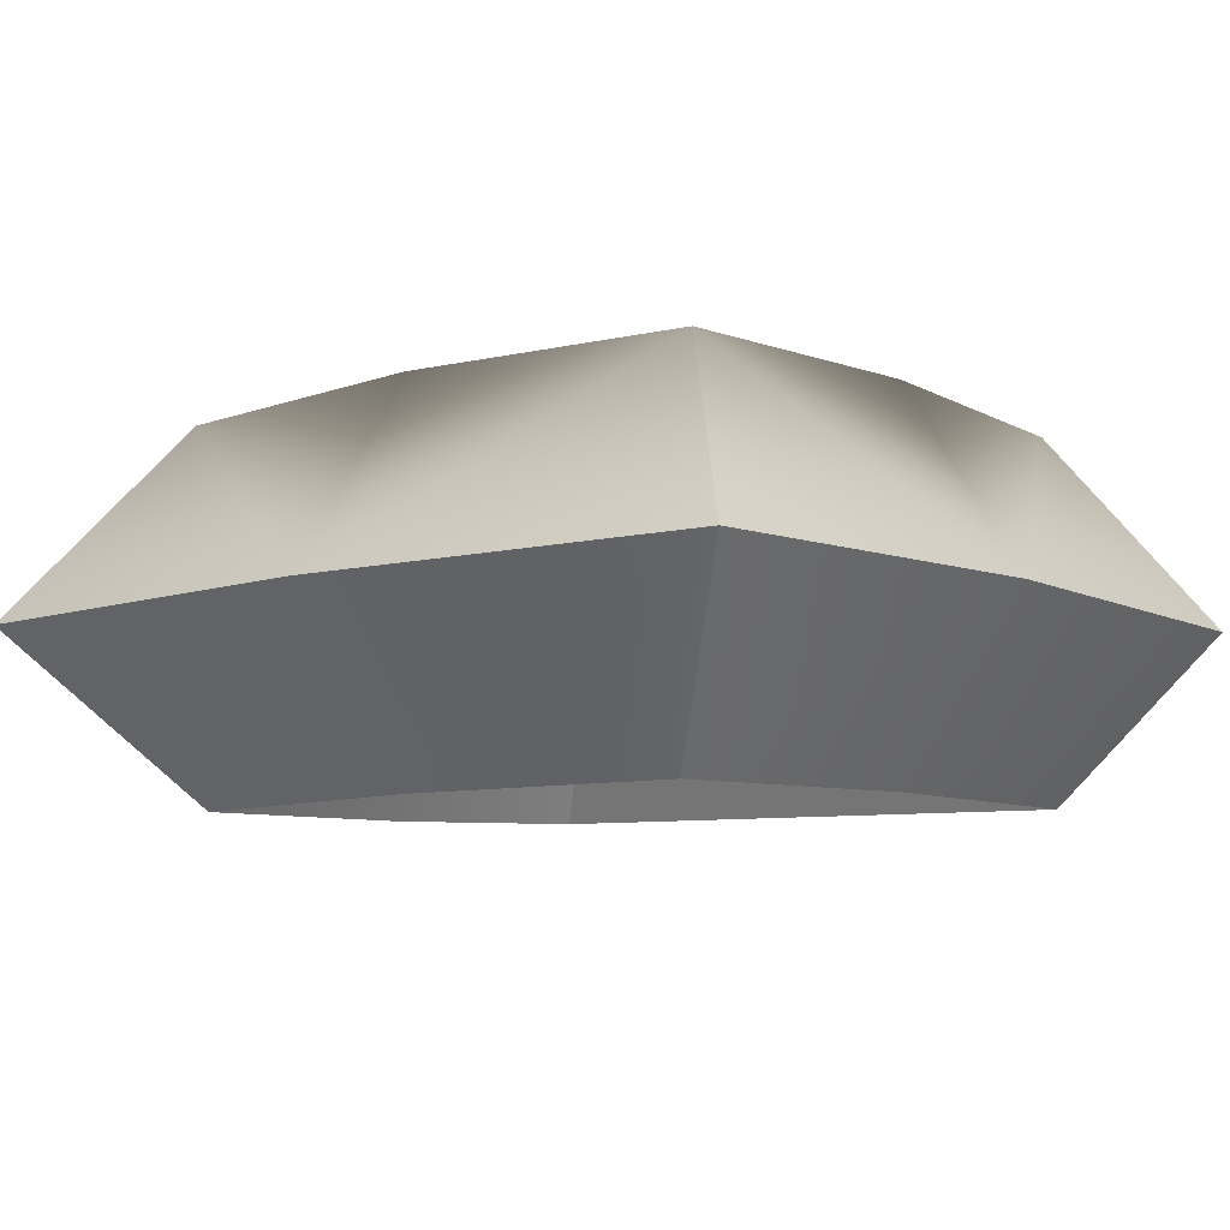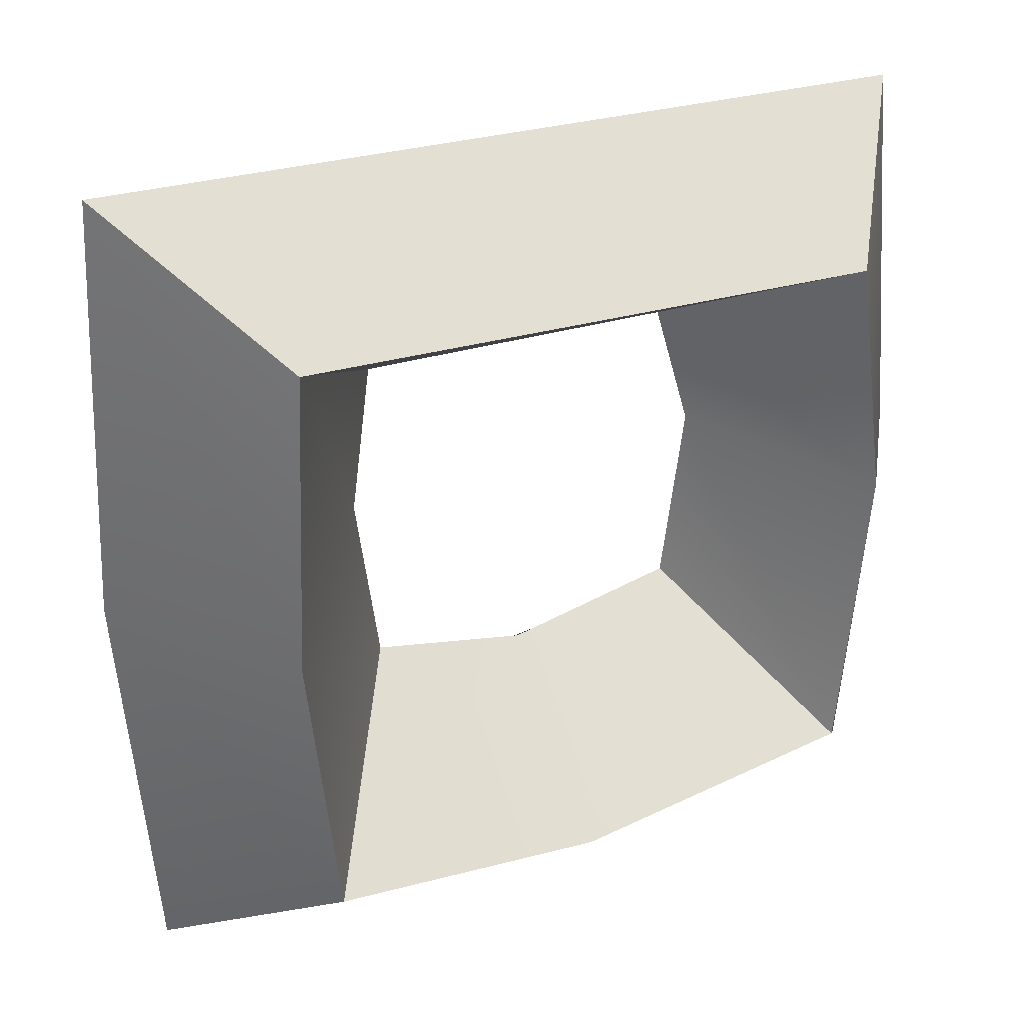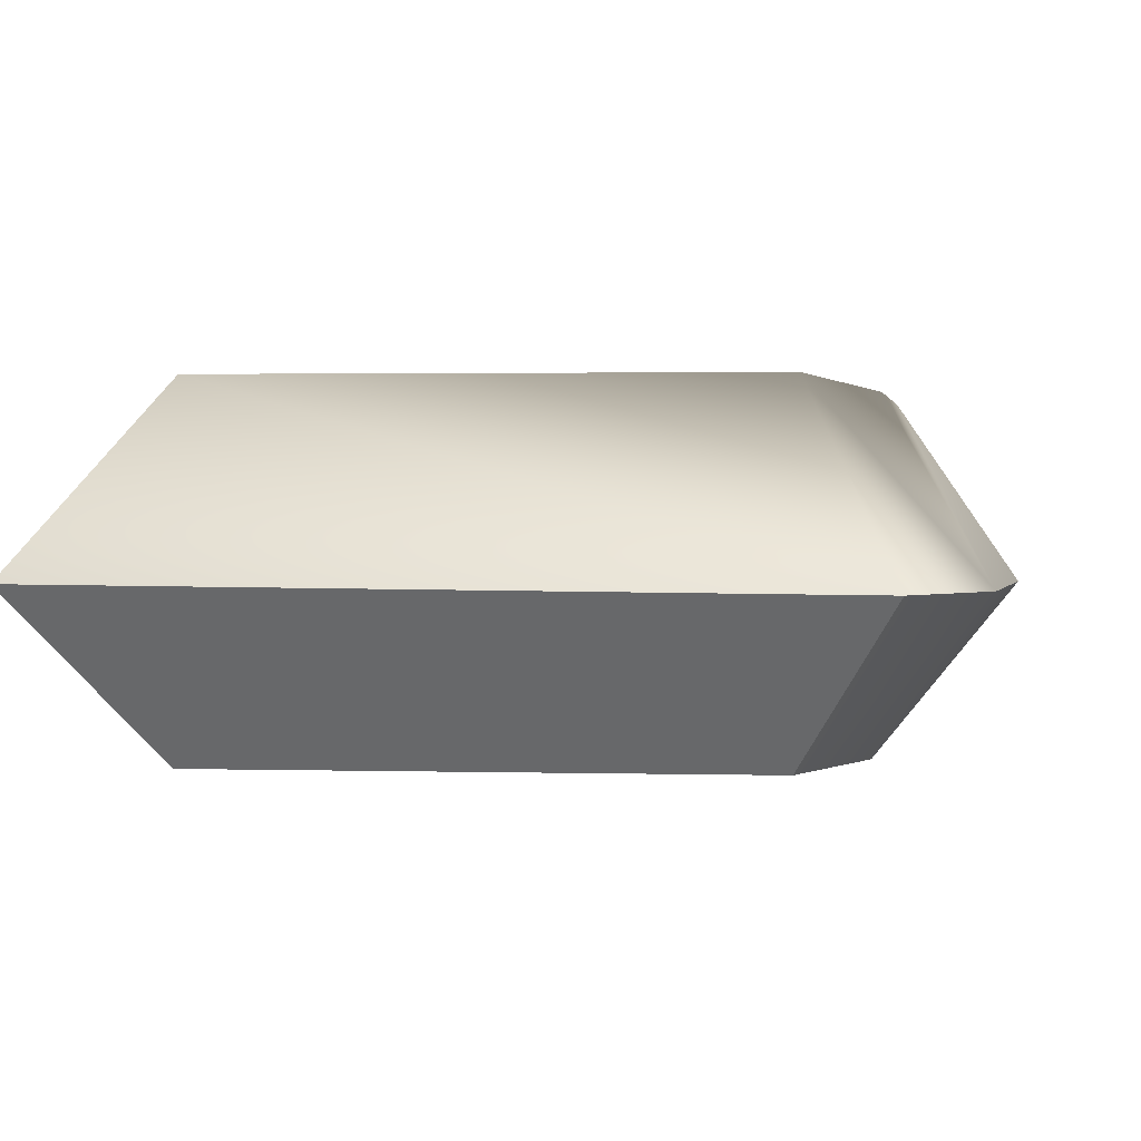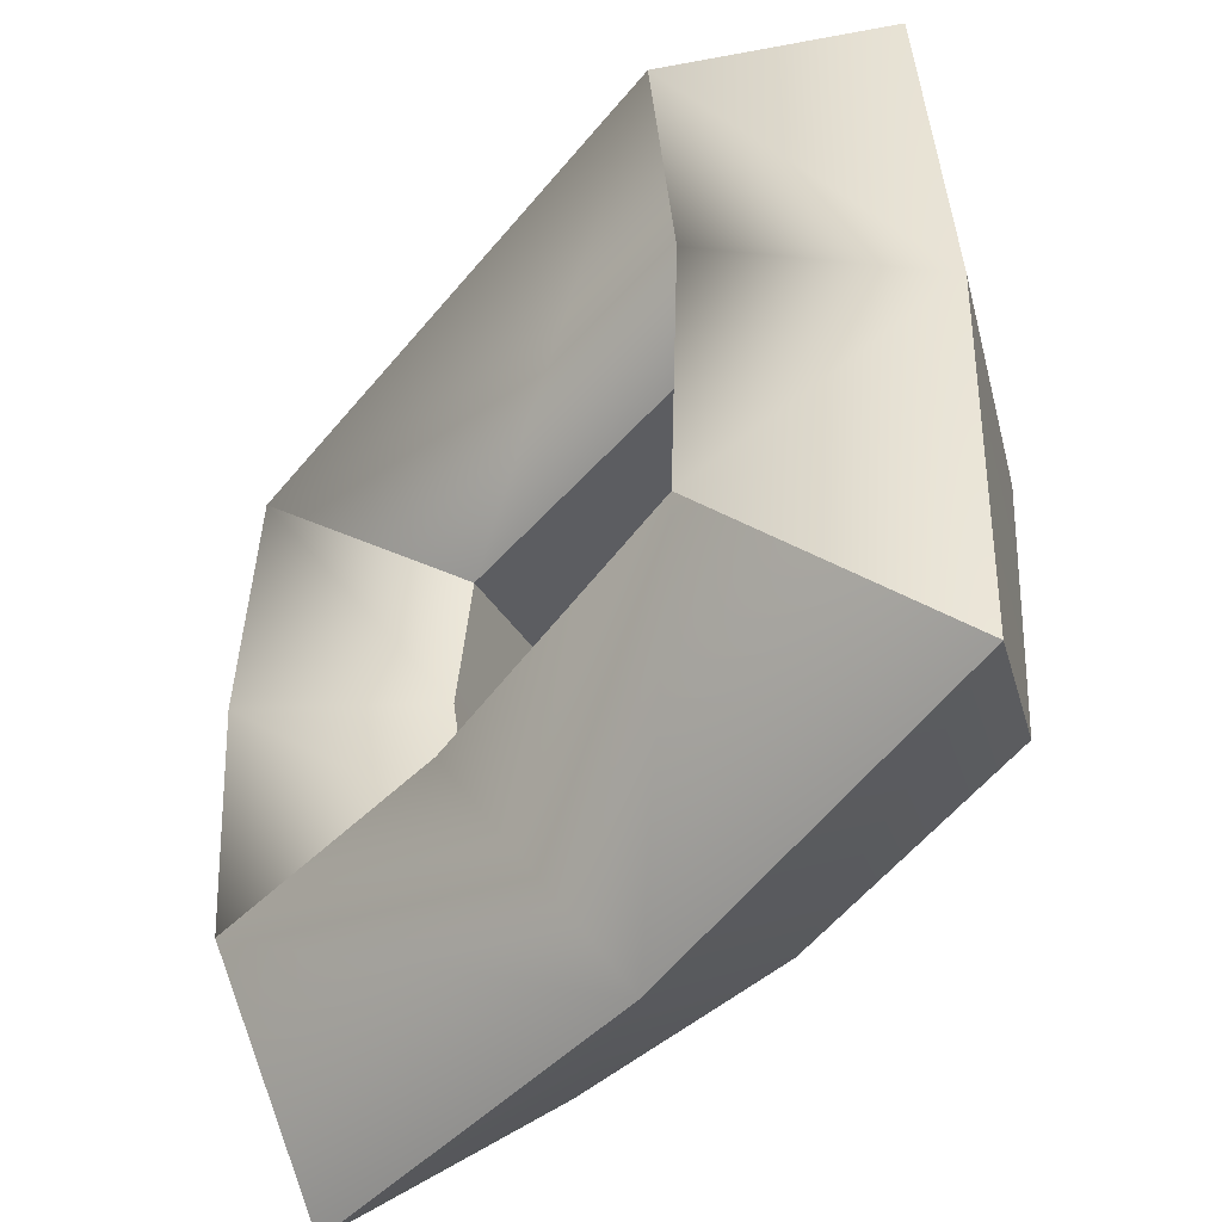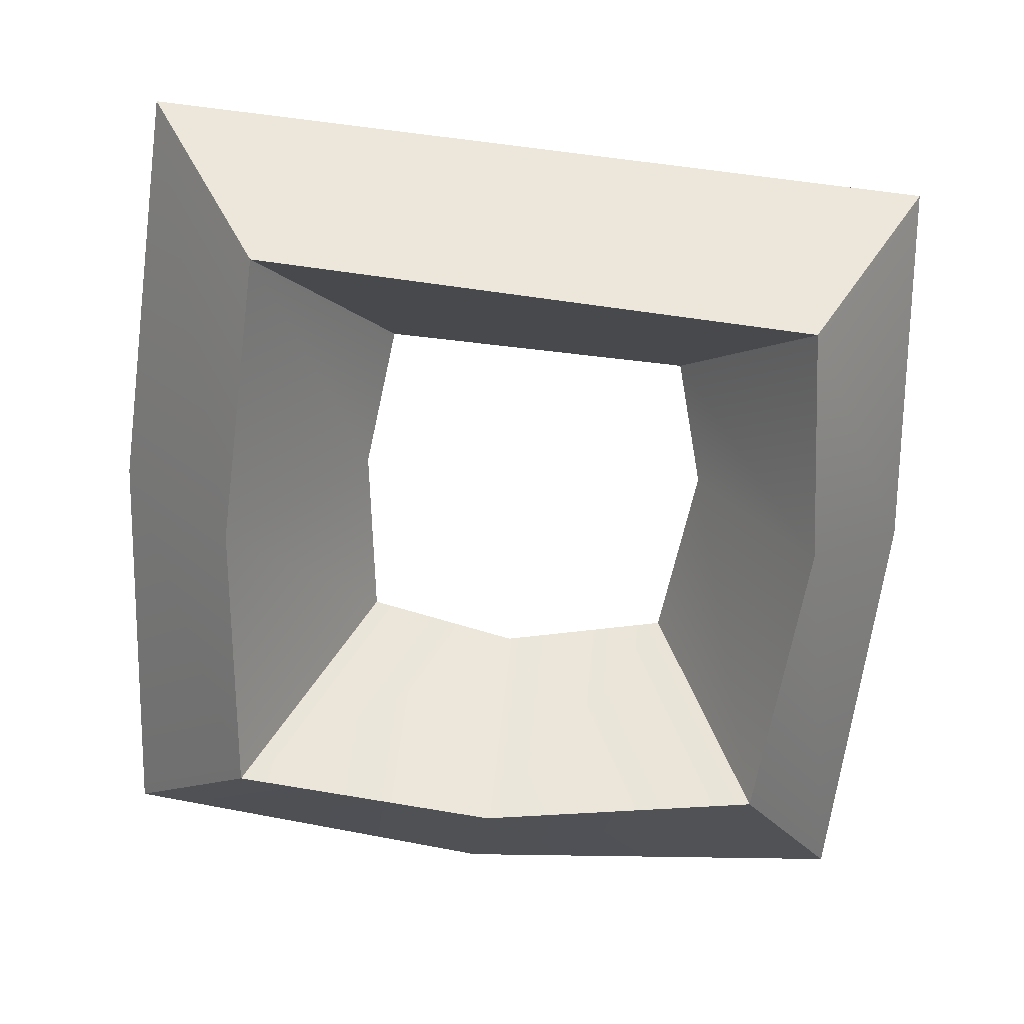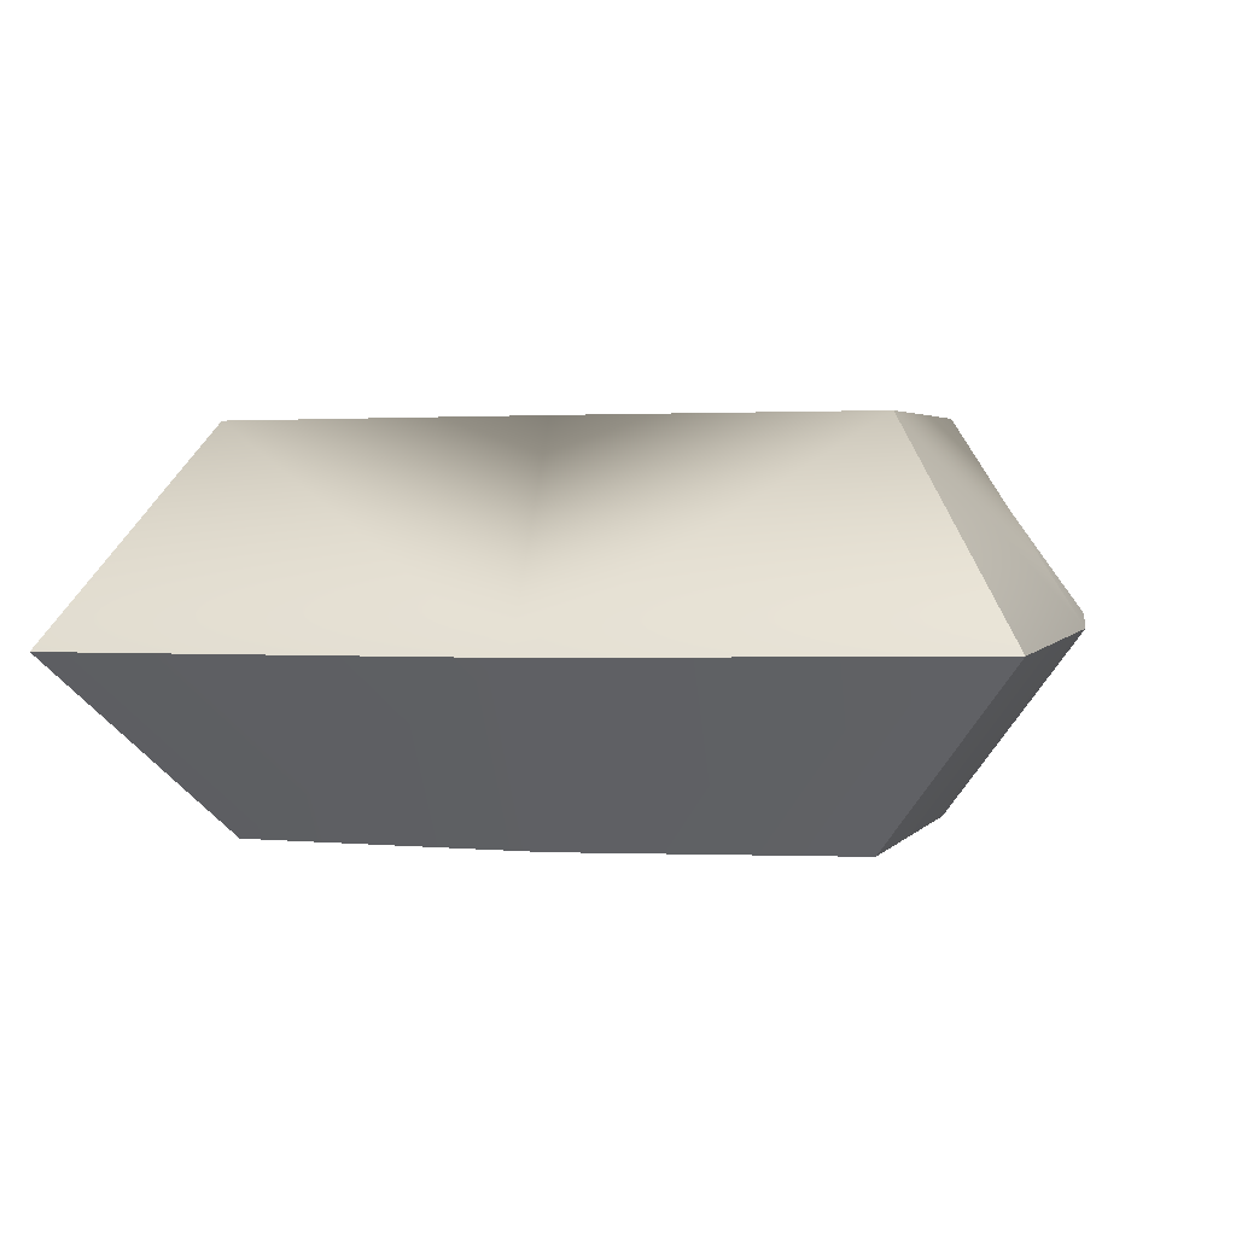
<metadata>
{"format":"obj","ext":"obj","renderer":"f3d","projection":"perspective","resolution":1024,"background":"white","views":[{"elev":-8.5,"azim":-141.5,"up":"+Y"},{"elev":32.4,"azim":-26.5,"up":"+Z"},{"elev":1.5,"azim":16.9,"up":"+Y"},{"elev":-49.4,"azim":-128.9,"up":"+Z"},{"elev":-68.8,"azim":-4.7,"up":"+Y"},{"elev":1.6,"azim":-167.4,"up":"+Y"}]}
</metadata>
<code>
o model_29
v -0.2618 0.04144 0.05418
v 0.07444 0.04023 0.0401
v -0.2085 0.1204 0.006325
v 0.02961 0.118 -0.004934
v 0.08565 0.03658 -0.1175
v 0.04082 0.1156 -0.1119
v 0.02681 0.1156 -0.2357
v 0.07444 0.03537 -0.292
v -0.259 0.03658 -0.2836
v -0.2702 0.04023 -0.1175
v -0.2114 0.1168 -0.2329
v -0.2198 0.1192 -0.1175
v -0.2085 0.1204 0.006325
v -0.2618 0.04144 0.05418
v -0.1525 0.0463 -0.1766
v -0.2057 -0.03388 -0.2329
v -0.08807 0.0463 -0.1907
v -0.09367 -0.03388 -0.2442
v -0.01802 0.0463 -0.1766
v 0.02401 -0.03388 -0.2273
v -0.259 0.03658 -0.2836
v -0.2114 0.1168 -0.2329
v -0.09647 0.03537 -0.3033
v -0.09647 0.1156 -0.2498
v 0.02681 0.1156 -0.2357
v -0.01802 0.0463 -0.1766
v 0.02401 -0.03388 -0.2273
v -0.006813 0.04873 -0.1035
v 0.03802 -0.03024 -0.1063
v -0.02082 0.05238 -0.04997
v 0.02681 -0.02659 -0.007749
v -0.01802 0.0463 -0.1766
v 0.02681 0.1156 -0.2357
v -0.08807 0.0463 -0.1907
v -0.09647 0.1156 -0.2498
v -0.1525 0.0463 -0.1766
v -0.2114 0.1168 -0.2329
v -0.02082 0.05238 -0.04997
v 0.02681 -0.02659 -0.007749
v -0.1525 0.04873 -0.04434
v -0.2114 -0.03024 0.006325
v -0.1525 0.0463 -0.1766
v -0.2114 0.1168 -0.2329
v -0.1609 0.04873 -0.1063
v -0.2198 0.1192 -0.1175
v -0.1525 0.04873 -0.04434
v -0.2085 0.1204 0.006325
v -0.259 0.03658 -0.2836
v -0.2057 -0.03388 -0.2329
v -0.2702 0.04023 -0.1175
v -0.217 -0.03145 -0.1175
v -0.2618 0.04144 0.05418
v -0.2114 -0.03024 0.006325
v 0.07444 0.04023 0.0401
v 0.02681 -0.02659 -0.007749
v 0.08565 0.03658 -0.1175
v 0.03802 -0.03024 -0.1063
v 0.07444 0.03537 -0.292
v 0.02401 -0.03388 -0.2273
v 0.02681 -0.02659 -0.007749
v 0.07444 0.04023 0.0401
v -0.2114 -0.03024 0.006325
v -0.2618 0.04144 0.05418
v -0.2057 -0.03388 -0.2329
v -0.1525 0.0463 -0.1766
v -0.217 -0.03145 -0.1175
v -0.1609 0.04873 -0.1063
v -0.2114 -0.03024 0.006325
v -0.1525 0.04873 -0.04434
v 0.02961 0.118 -0.004934
v -0.02082 0.05238 -0.04997
v -0.2085 0.1204 0.006325
v -0.1525 0.04873 -0.04434
v -0.2057 -0.03388 -0.2329
v -0.259 0.03658 -0.2836
v -0.09367 -0.03388 -0.2442
v -0.09647 0.03537 -0.3033
v 0.02401 -0.03388 -0.2273
v 0.07444 0.03537 -0.292
v 0.02681 0.1156 -0.2357
v -0.01802 0.0463 -0.1766
v 0.04082 0.1156 -0.1119
v -0.006813 0.04873 -0.1035
v 0.02961 0.118 -0.004934
v -0.02082 0.05238 -0.04997
v 0.07444 0.03537 -0.292
f 1 2 3
f 2 4 3
f 3 4 4
f 4 2 4
f 4 2 2
f 2 5 2
f 2 5 4
f 5 6 4
f 4 6 6
f 6 5 6
f 6 5 7
f 5 8 7
f 7 8 8
f 8 9 8
f 8 9 9
f 9 10 9
f 9 10 11
f 10 12 11
f 11 12 12
f 12 10 12
f 12 10 13
f 10 14 13
f 13 14 14
f 14 15 14
f 14 15 15
f 15 16 15
f 15 16 17
f 16 18 17
f 17 18 19
f 18 20 19
f 19 20 20
f 20 21 20
f 20 21 21
f 21 22 21
f 21 22 23
f 22 24 23
f 23 24 25
f 24 25 25
f 25 25 26
f 25 26 26
f 26 26 26
f 26 27 26
f 26 27 28
f 27 29 28
f 28 29 30
f 29 31 30
f 30 31 31
f 31 32 31
f 31 32 32
f 32 33 32
f 32 33 34
f 33 35 34
f 34 35 36
f 35 37 36
f 36 37 37
f 37 38 37
f 37 38 38
f 38 39 38
f 38 39 40
f 39 41 40
f 40 41 41
f 41 42 41
f 41 42 42
f 42 43 42
f 42 43 44
f 43 45 44
f 44 45 46
f 45 47 46
f 46 47 47
f 47 48 47
f 47 48 48
f 48 49 48
f 48 49 50
f 49 51 50
f 50 51 52
f 51 53 52
f 52 53 53
f 53 54 53
f 53 54 54
f 54 55 54
f 54 55 56
f 55 57 56
f 56 57 58
f 57 59 58
f 58 59 59
f 59 60 59
f 59 60 60
f 60 61 60
f 60 61 62
f 61 63 62
f 62 63 63
f 63 64 63
f 63 64 64
f 64 65 64
f 64 65 66
f 65 67 66
f 66 67 68
f 67 69 68
f 68 69 69
f 69 70 69
f 69 70 70
f 70 71 70
f 70 71 72
f 71 73 72
f 72 73 73
f 73 74 73
f 73 74 74
f 74 75 74
f 74 75 76
f 75 77 76
f 76 77 78
f 77 79 78
f 78 79 79
f 79 80 79
f 79 80 80
f 80 81 80
f 80 81 82
f 81 83 82
f 82 83 84
f 83 85 84
f 23 25 86

</code>
